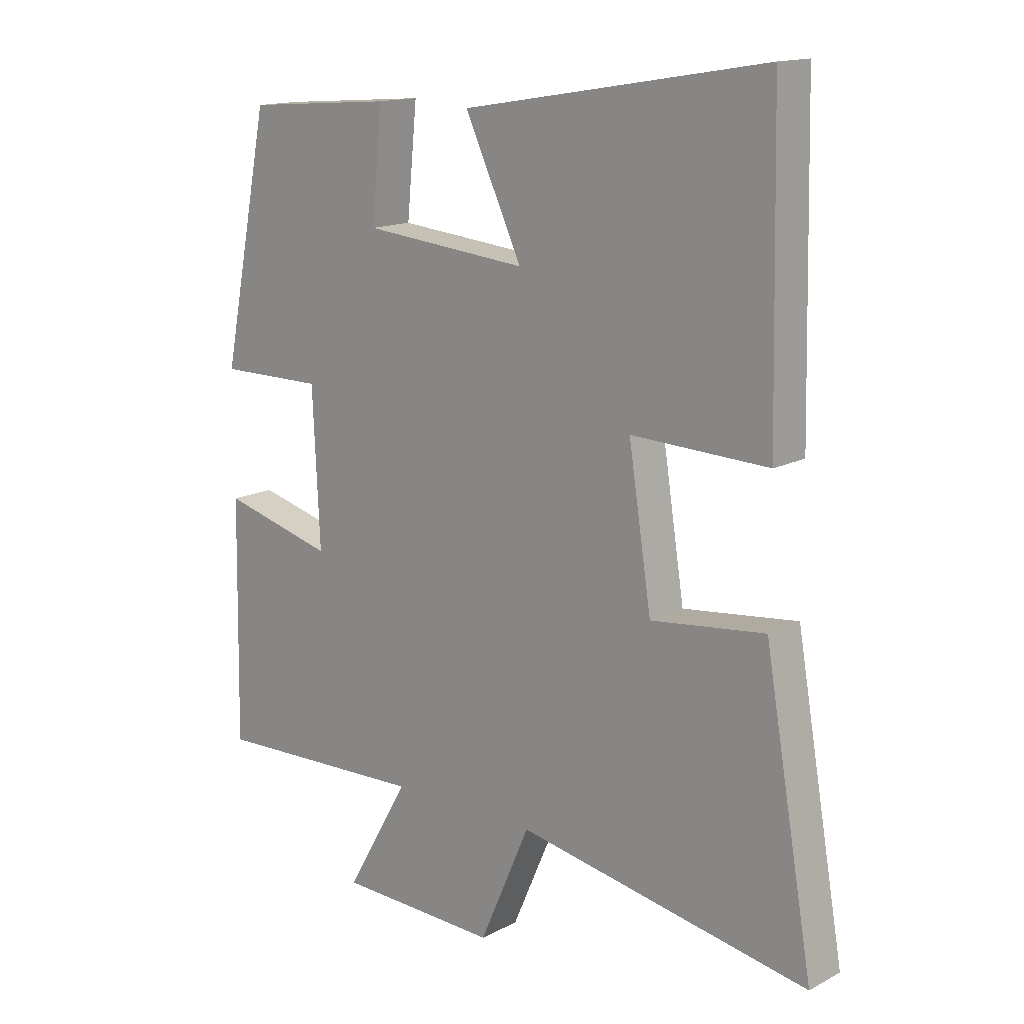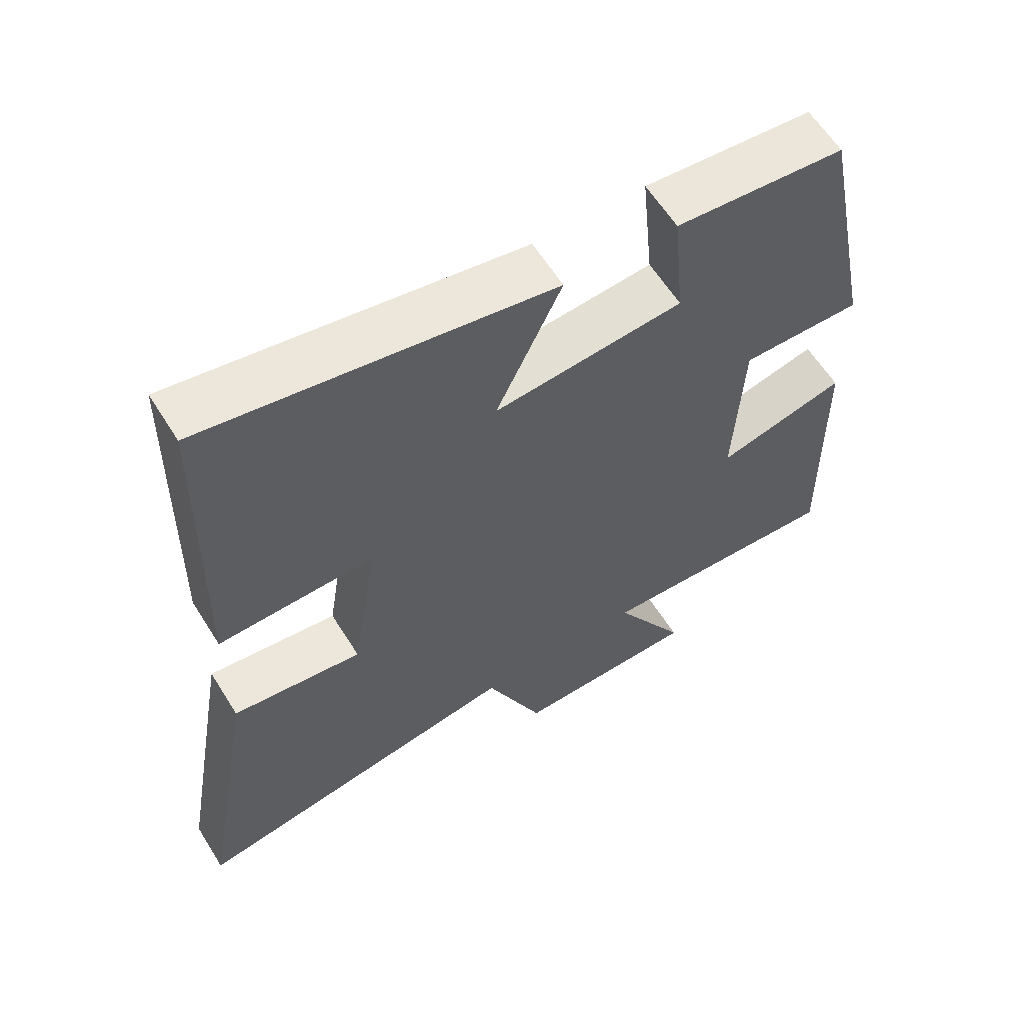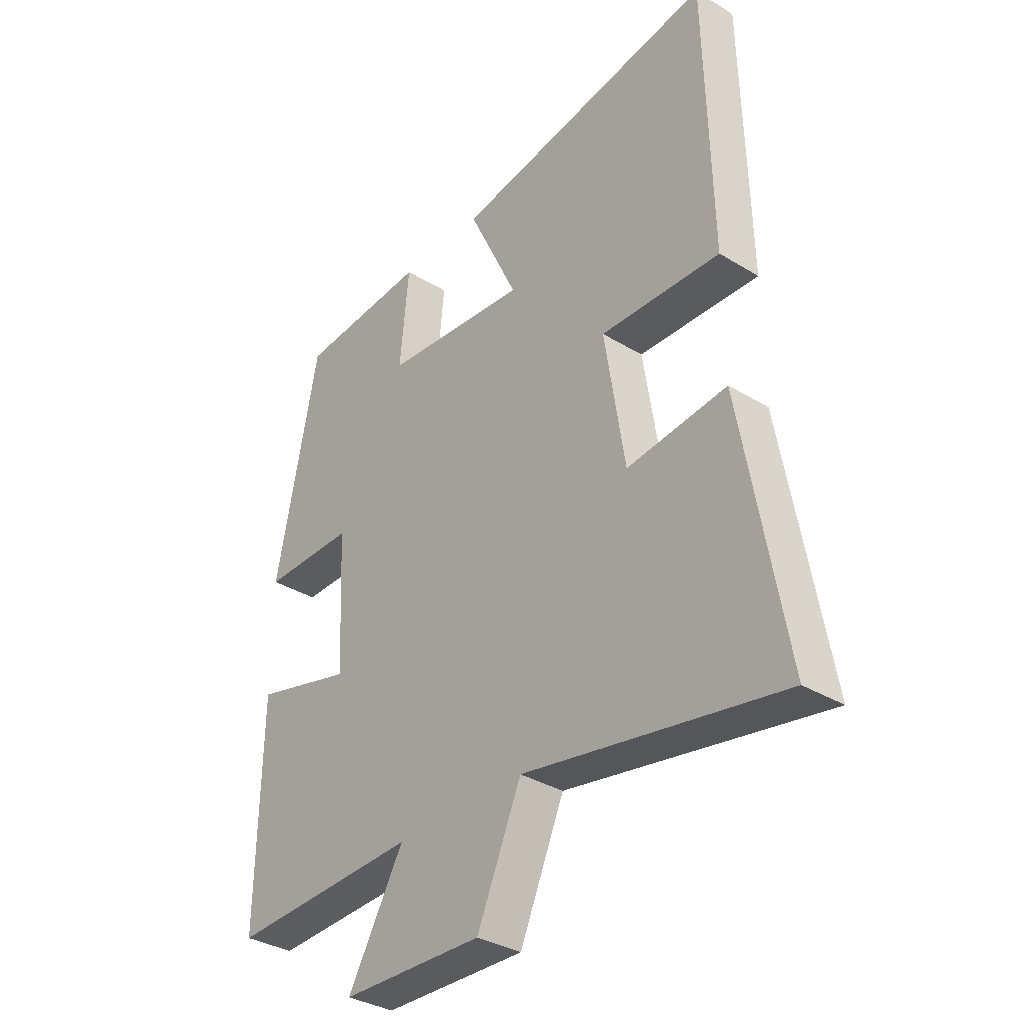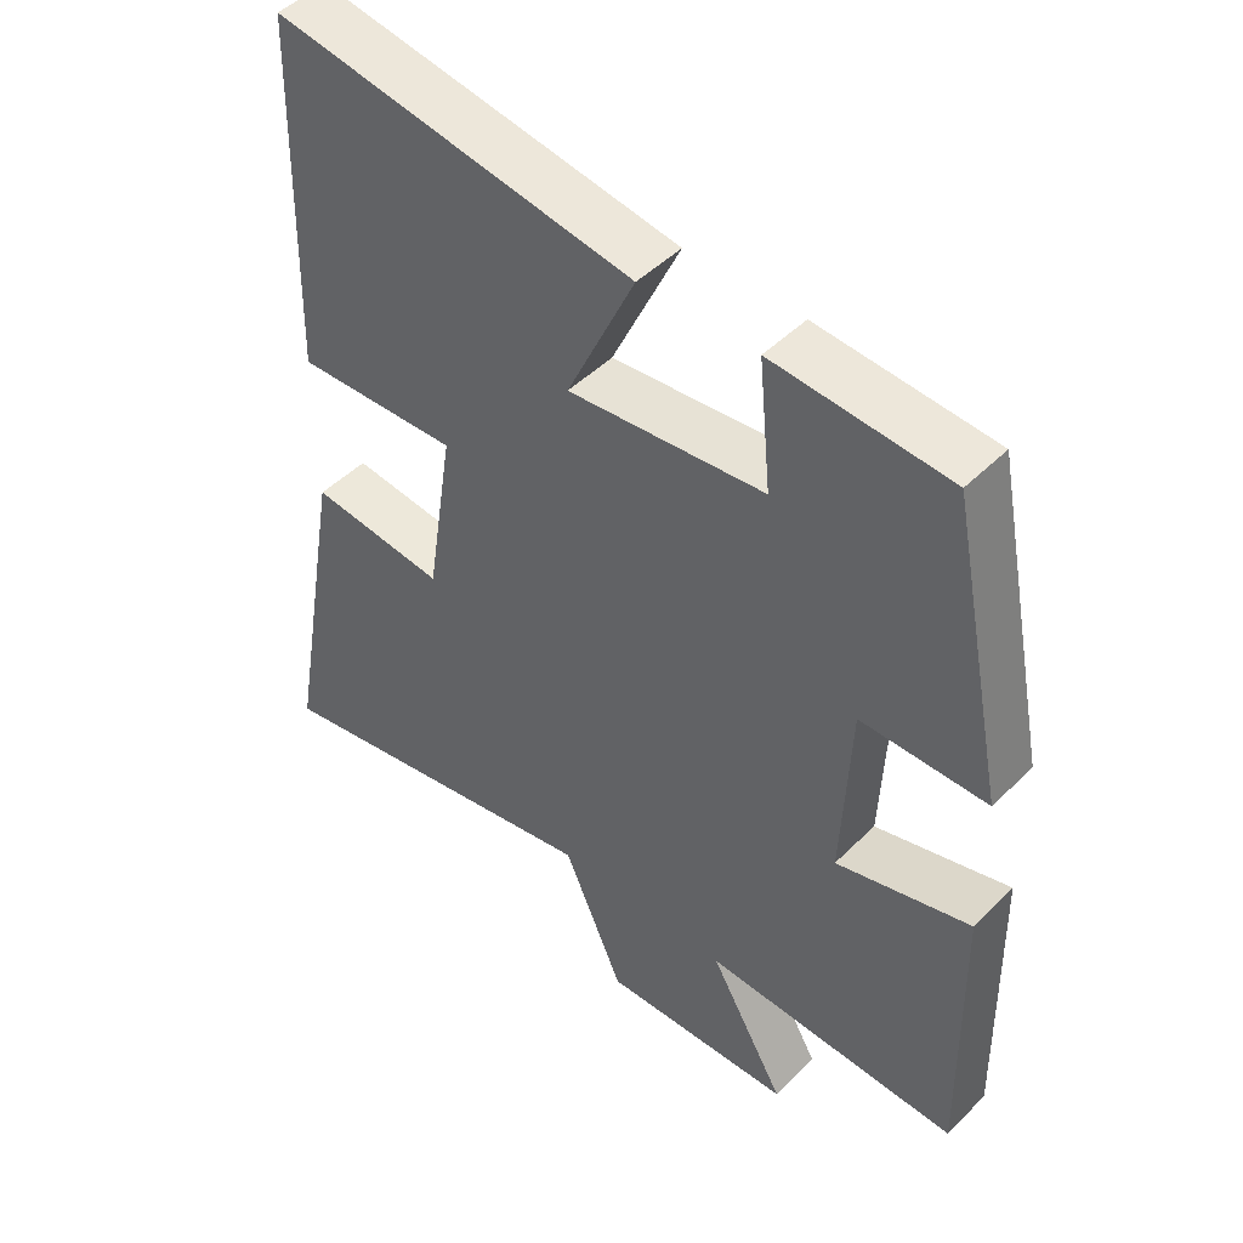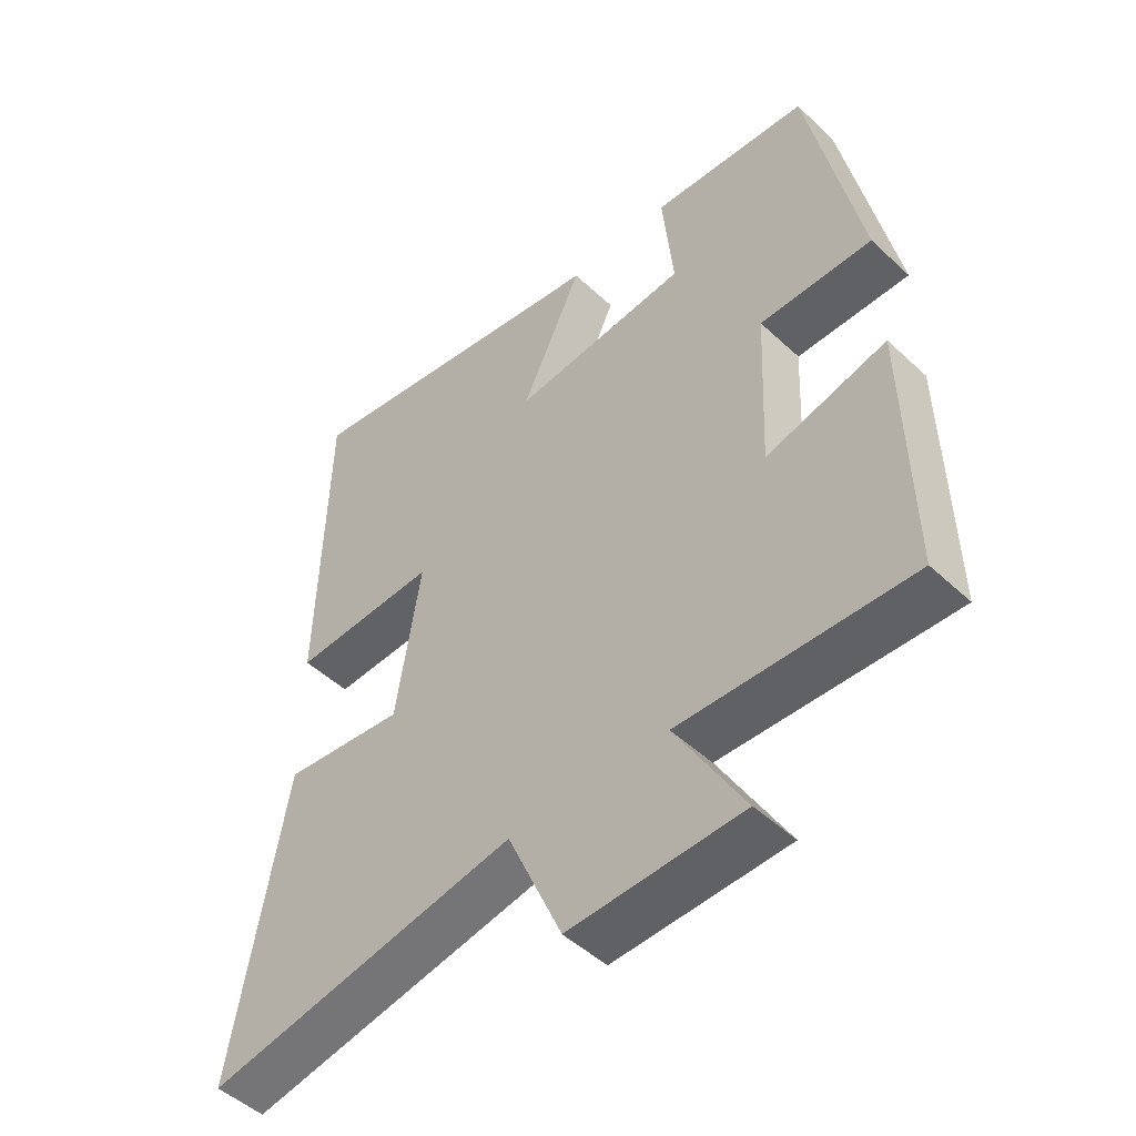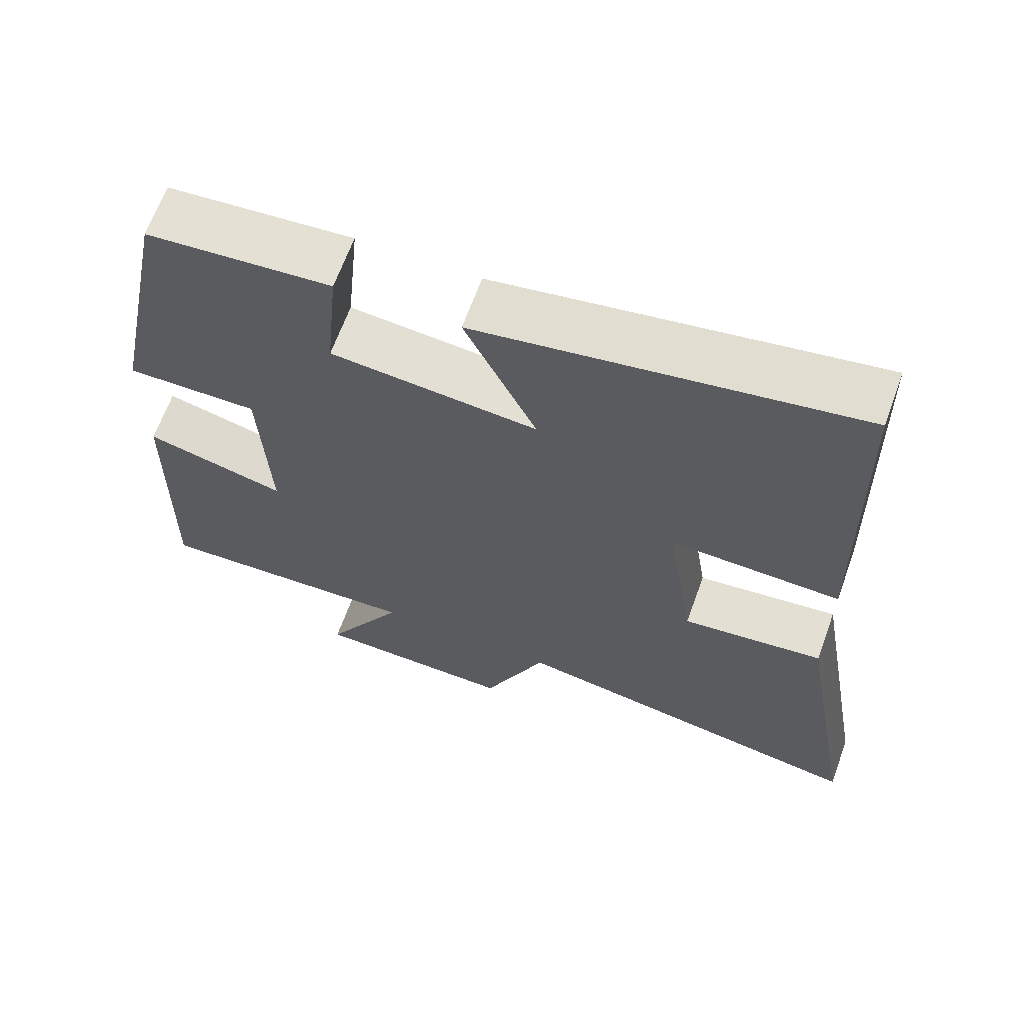
<metadata>
{"format":"obj","ext":"obj","renderer":"f3d","projection":"perspective","resolution":1024,"background":"white","views":[{"elev":14.8,"azim":41.8,"up":"+Z"},{"elev":60.7,"azim":148.1,"up":"+Z"},{"elev":-34.4,"azim":50.5,"up":"+Z"},{"elev":46.9,"azim":-138.1,"up":"+Z"},{"elev":-49.0,"azim":-135.9,"up":"+Z"},{"elev":65.4,"azim":19.9,"up":"+Z"}]}
</metadata>
<code>
v 0.581 0.07 -0.588
v 0.096 0.07 -0.5
v 0.012 0.07 -0.692
v -0.256 0.07 -0.684
v -0.15 0.07 -0.5
v -0.507 0.07 -0.514
v -0.5 0.07 -0.12
v -0.313 0.07 -0.169
v -0.325 0.07 0.083
v -0.5 0.07 0.082
v -0.42 0.07 0.481
v -0.175 0.07 0.5
v -0.192 0.07 0.324
v 0.082 0.07 0.298
v -0.013 0.07 0.5
v 0.489 0.07 0.584
v 0.5 0.07 0.09
v 0.273 0.07 0.098
v 0.311 0.07 -0.146
v 0.5 0.07 -0.124
v 0.581 0 -0.588
v 0.096 0 -0.5
v 0.012 0 -0.692
v -0.256 0 -0.684
v -0.15 0 -0.5
v -0.507 0 -0.514
v -0.5 0 -0.12
v -0.313 0 -0.169
v -0.325 0 0.083
v -0.5 0 0.082
v -0.42 0 0.481
v -0.175 0 0.5
v -0.192 0 0.324
v 0.082 0 0.298
v -0.013 0 0.5
v 0.489 0 0.584
v 0.5 0 0.09
v 0.273 0 0.098
v 0.311 0 -0.146
v 0.5 0 -0.124
f 19 20 1 2
f 18 19 2
f 15 16 17 18
f 14 15 18
f 13 14 18 2
f 10 11 12 13
f 9 10 13
f 8 9 13 2
f 5 6 7 8
f 5 8 2 3
f 3 4 5
f 22 21 40 39
f 22 39 38
f 38 37 36 35
f 38 35 34
f 22 38 34 33
f 33 32 31 30
f 33 30 29
f 22 33 29 28
f 28 27 26 25
f 23 22 28 25
f 25 24 23
f 1 21 22 2
f 2 22 23 3
f 3 23 24 4
f 4 24 25 5
f 5 25 26 6
f 6 26 27 7
f 7 27 28 8
f 8 28 29 9
f 9 29 30 10
f 10 30 31 11
f 11 31 32 12
f 12 32 33 13
f 13 33 34 14
f 14 34 35 15
f 15 35 36 16
f 16 36 37 17
f 17 37 38 18
f 18 38 39 19
f 19 39 40 20
f 20 40 21 1

</code>
